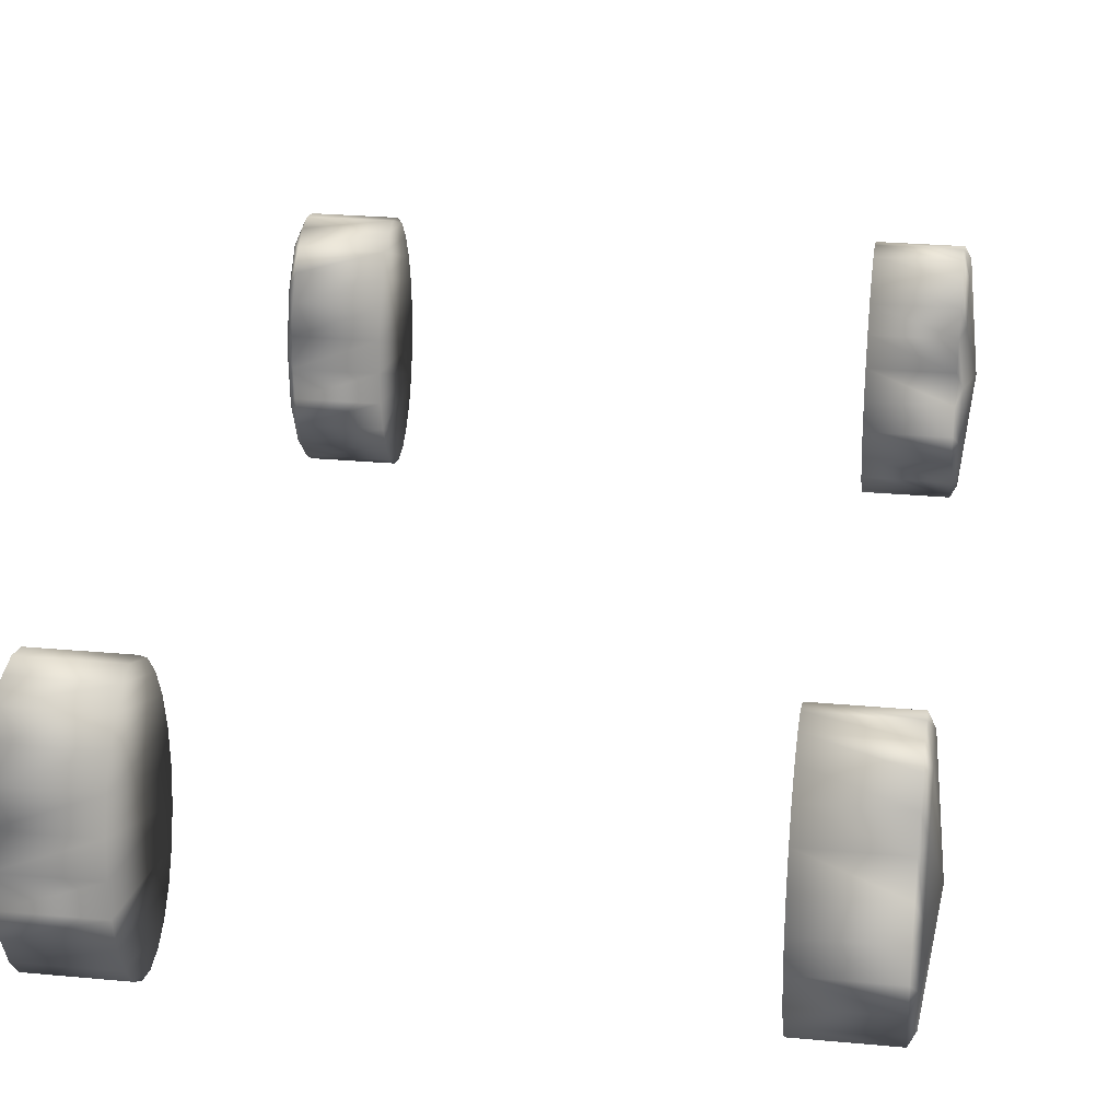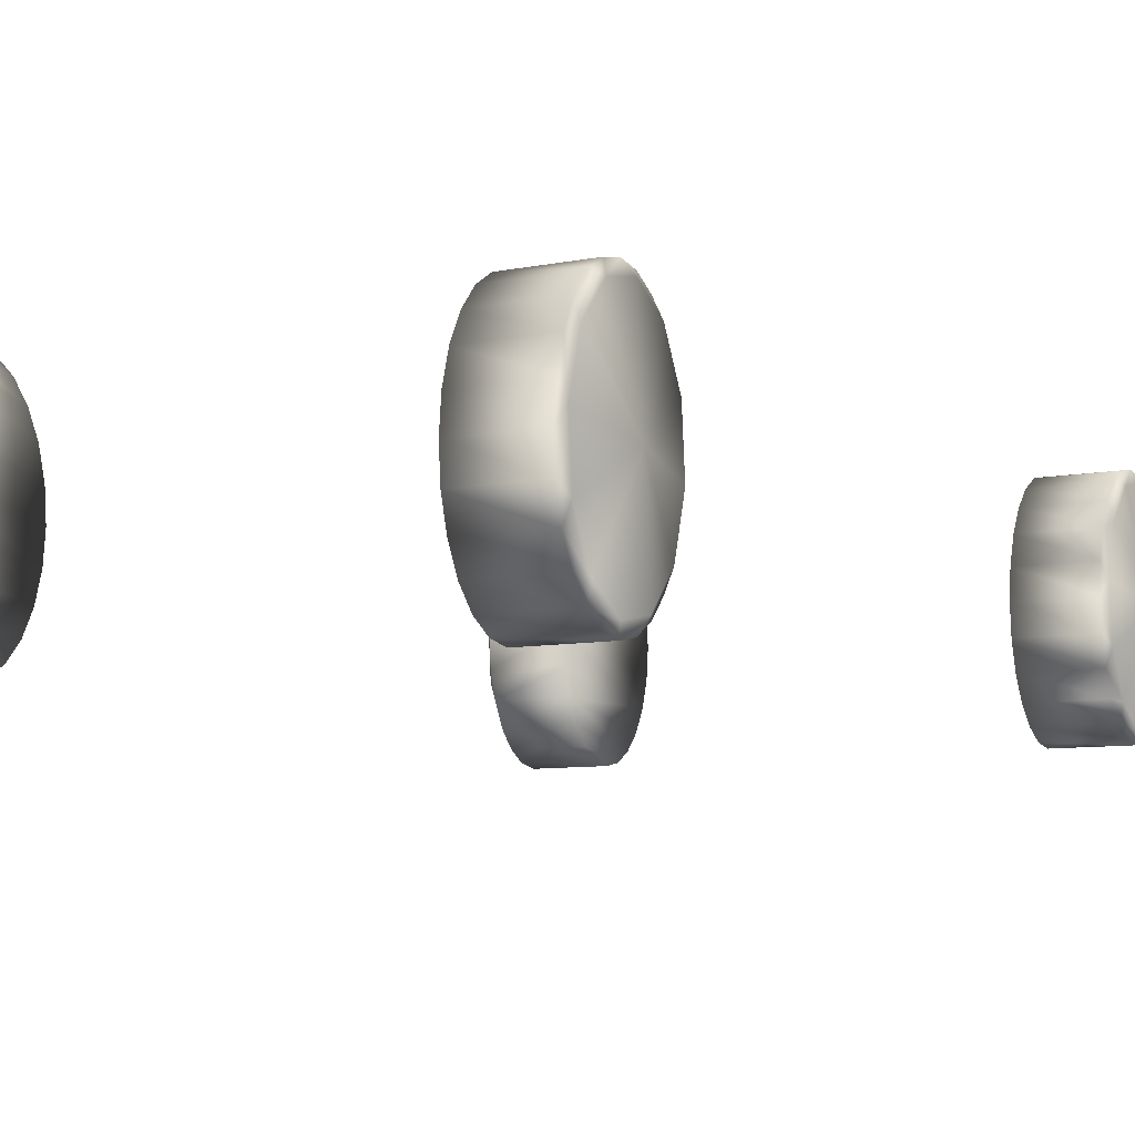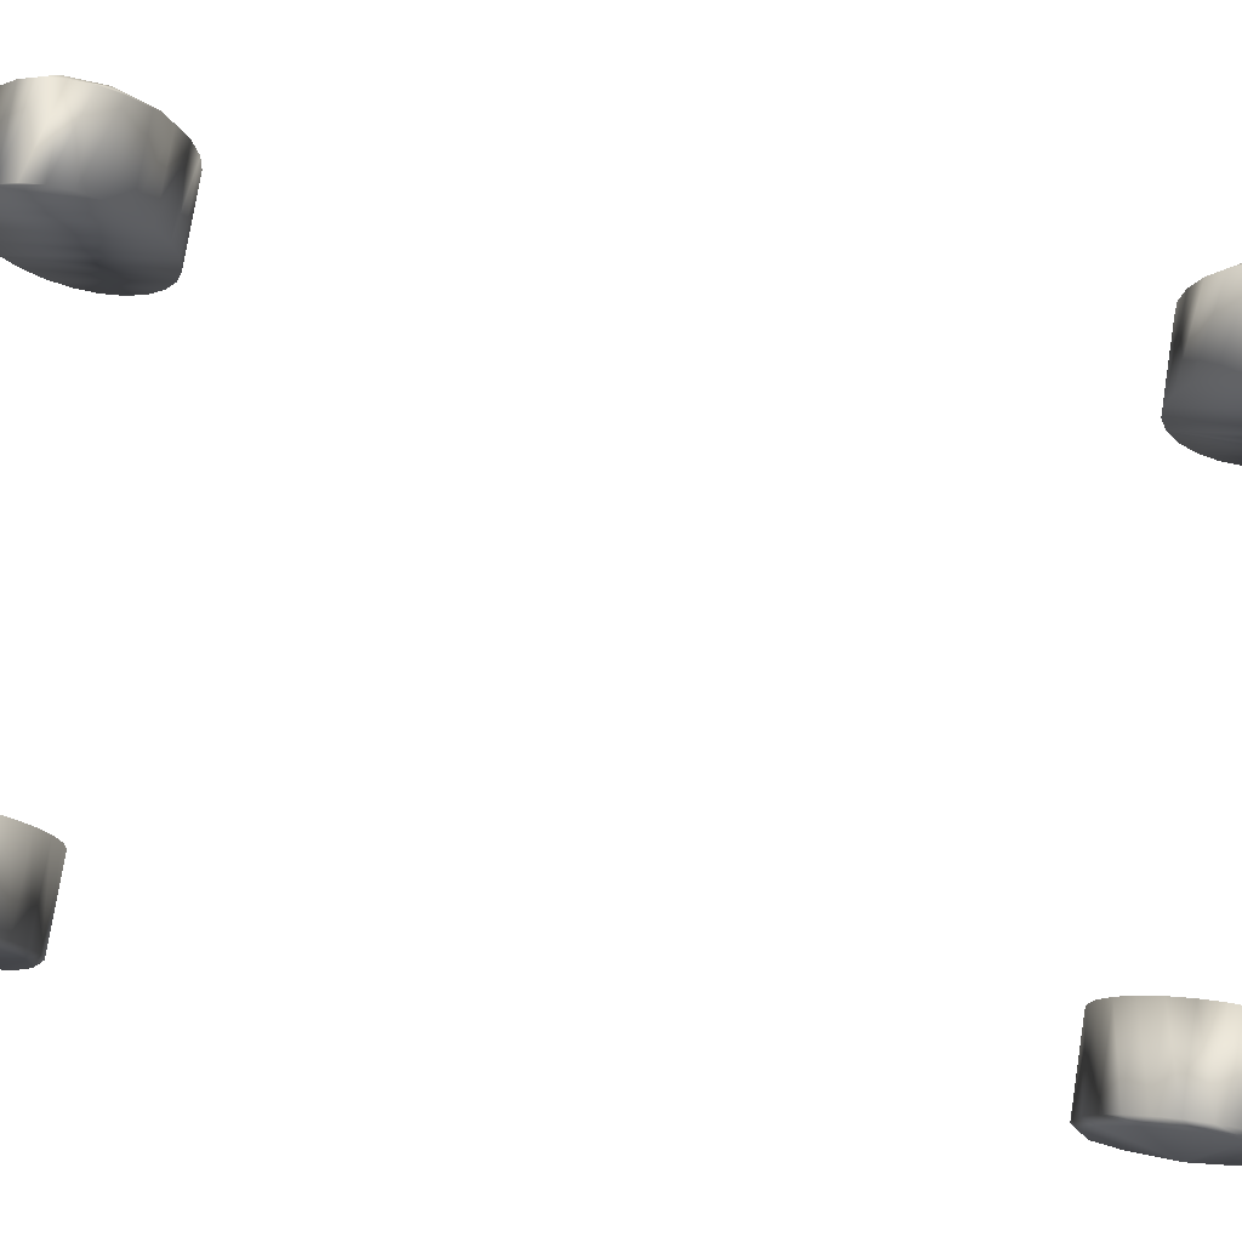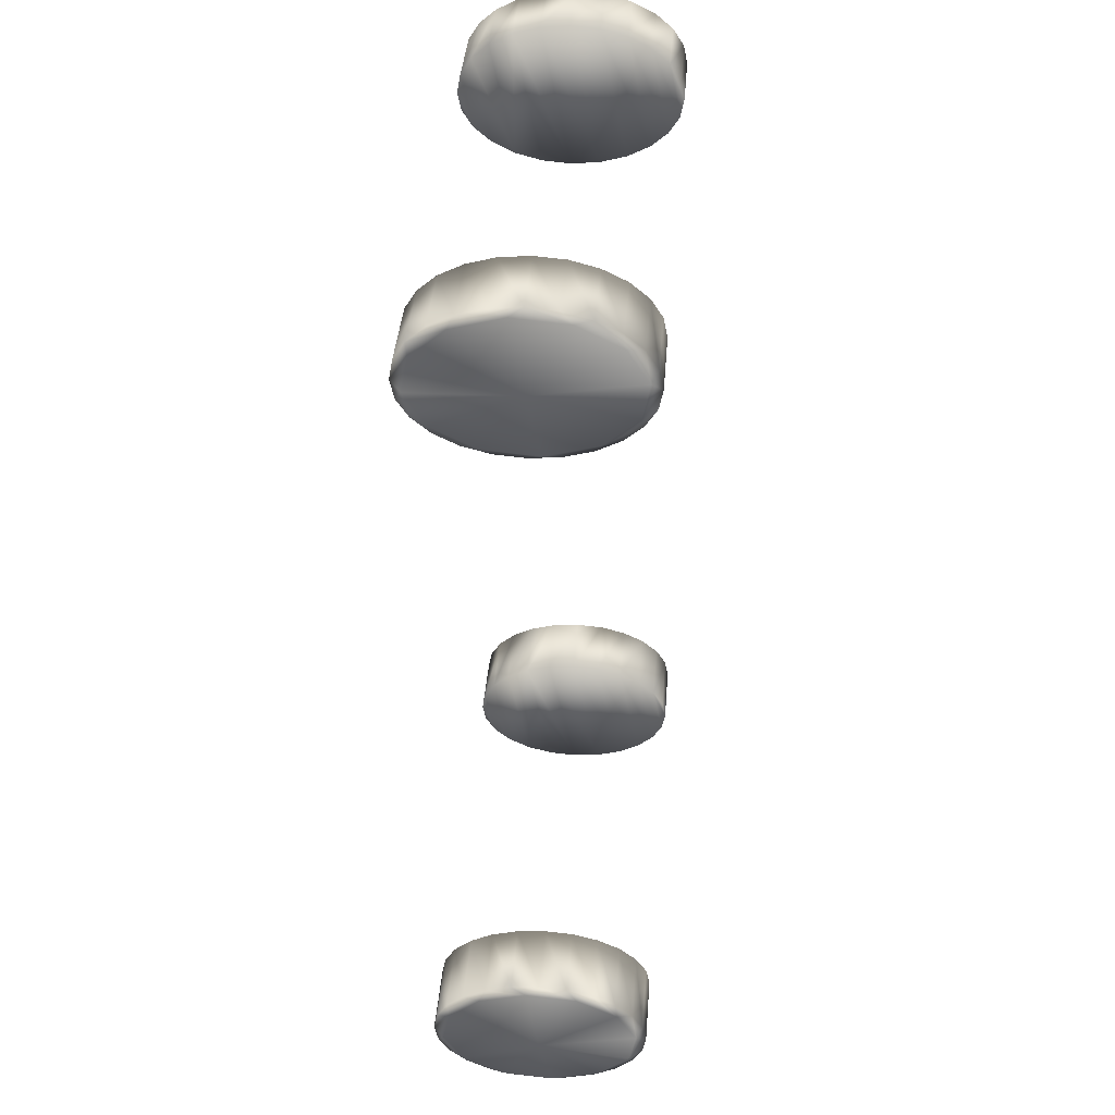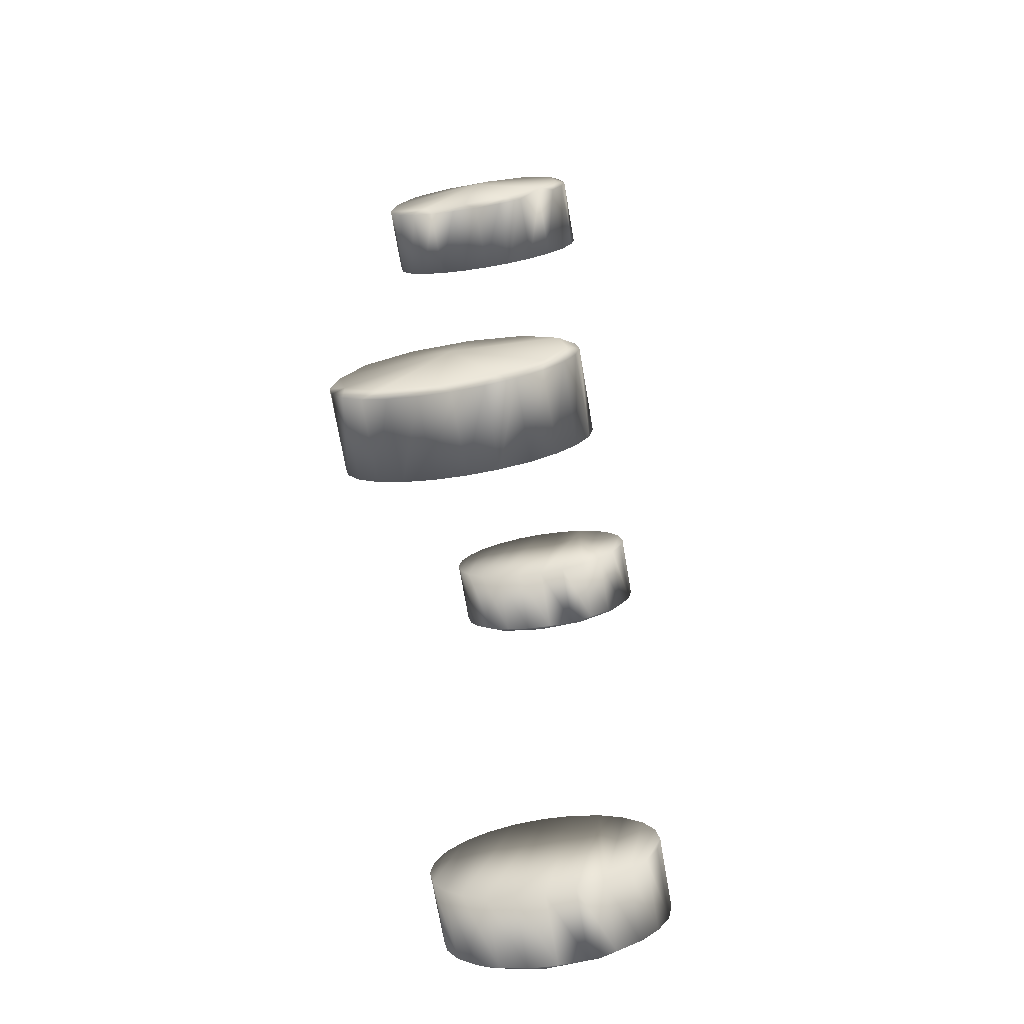
<metadata>
{"format":"obj","ext":"obj","renderer":"f3d","projection":"perspective","resolution":1024,"background":"white","views":[{"elev":26.1,"azim":-171.6,"up":"+Y"},{"elev":-7.5,"azim":-149.3,"up":"+Y"},{"elev":77.0,"azim":99.1,"up":"+Y"},{"elev":39.8,"azim":94.5,"up":"+Z"},{"elev":-70.9,"azim":-80.3,"up":"+Z"}]}
</metadata>
<code>
o Van.009
v -1.26 -0.9949 -2.388
v -1.26 -0.6459 -2.416
v -2.17 -0.6459 -2.416
v -2.17 -0.9949 -2.388
v -1.26 -1.321 -2.301
v -1.19 -1.12 -2.28
v -1.19 -0.4872 -2.331
v -1.19 -1.628 -2.024
v -1.066 -0.6536 -1.515
v -1.19 0.3209 -1.005
v -1.19 0.5678 -1.398
v -1.19 0.4873 -1.822
v -1.19 -1.875 -1.632
v -1.19 0.1012 -2.163
v -1.19 -1.795 -1.208
v -1.19 -1.408 -0.8665
v -1.19 -0.82 -0.6986
v -1.19 -0.187 -0.7495
v -1.26 -0.6613 -0.6137
v -1.26 -0.3123 -0.6414
v -1.26 0.01336 -0.7287
v -2.17 -0.3123 -0.6414
v -2.17 0.01336 -0.7287
v -1.26 0.2936 -0.8695
v -2.17 0.2936 -0.8695
v -1.26 0.5093 -1.054
v -2.17 0.5093 -1.054
v -1.26 0.6458 -1.271
v -2.17 0.6458 -1.271
v -1.26 0.6937 -1.503
v -2.17 0.6937 -1.503
v -1.26 0.6498 -1.737
v -2.17 0.6498 -1.737
v -1.26 0.517 -1.956
v -2.17 0.517 -1.956
v -1.26 0.3045 -2.144
v -2.17 0.3045 -2.144
v -1.26 0.02668 -2.29
v -2.17 0.02668 -2.29
v -1.26 -0.2975 -2.382
v -2.17 -0.2975 -2.382
v -2.17 -0.6613 -0.6137
v -2.17 -1.01 -0.6473
v -2.17 -1.334 -0.7402
v -1.26 -1.01 -0.6473
v -1.26 -1.334 -0.7402
v -1.26 -1.612 -0.8858
v -2.17 -1.612 -0.8858
v -2.17 -1.824 -1.074
v -2.17 -1.321 -2.301
v -1.26 -1.601 -2.16
v -2.17 -1.601 -2.16
v -1.26 -1.817 -1.975
v -2.17 -1.817 -1.975
v -2.17 -1.957 -1.293
v -2.17 -2.001 -1.526
v -1.26 -1.957 -1.293
v -1.26 -1.824 -1.074
v -1.26 -2.001 -1.526
v -1.26 -1.953 -1.759
v -2.17 -1.953 -1.759
f 6 1 2
f 1 3 2
f 1 4 3
f 5 4 1
f 1 6 5
f 7 9 6
f 6 2 7
f 6 9 8
f 8 5 6
f 10 9 11
f 18 9 10
f 11 9 12
f 14 9 7
f 8 9 13
f 12 9 14
f 13 9 15
f 15 9 16
f 16 9 17
f 17 9 18
f 18 20 19
f 18 19 17
f 20 18 21
f 10 21 18
f 21 22 20
f 21 23 22
f 24 23 21
f 10 24 21
f 24 25 23
f 26 25 24
f 24 10 26
f 28 27 26
f 26 27 25
f 11 28 26
f 11 26 10
f 28 29 27
f 30 29 28
f 28 11 30
f 30 31 29
f 32 31 30
f 12 30 11
f 12 32 30
f 32 33 31
f 34 33 32
f 32 12 34
f 36 35 34
f 34 35 33
f 14 36 34
f 14 34 12
f 36 37 35
f 38 37 36
f 36 14 38
f 38 39 37
f 40 39 38
f 7 40 38
f 7 38 14
f 40 7 2
f 2 41 40
f 40 41 39
f 43 42 41
f 42 39 41
f 2 3 41
f 43 41 3
f 44 43 3
f 45 43 44
f 19 43 45
f 19 42 43
f 17 45 46
f 45 44 46
f 45 17 19
f 47 16 46
f 46 48 47
f 46 44 48
f 17 46 16
f 50 49 48
f 47 48 49
f 50 48 44
f 50 44 4
f 5 50 4
f 51 50 5
f 51 52 50
f 50 52 49
f 53 52 51
f 53 54 52
f 52 54 55
f 52 55 49
f 54 56 55
f 57 55 56
f 58 55 57
f 58 49 55
f 47 49 58
f 16 47 58
f 16 58 15
f 57 15 58
f 15 57 59
f 57 56 59
f 60 13 59
f 59 61 60
f 59 56 61
f 15 59 13
f 54 61 56
f 60 61 54
f 13 60 53
f 60 54 53
f 13 53 8
f 51 8 53
f 8 51 5
f 44 3 4
f 20 42 19
f 20 22 42
f 42 22 39
f 22 37 39
f 23 35 37
f 22 23 37
f 23 25 35
f 25 33 35
f 25 27 33
f 27 31 33
f 27 29 31
o Van.010
v -1.26 -1.081 7.647
v -1.26 -0.7316 7.62
v -2.17 -0.7316 7.62
v -2.17 -1.081 7.647
v -1.26 -1.406 7.735
v -1.19 -1.206 7.755
v -1.19 -0.5729 7.705
v -1.19 -1.714 8.011
v -1.066 -0.7393 8.521
v -1.19 -1.961 8.404
v -1.19 0.01551 7.873
v -1.19 -1.88 8.828
v -1.19 -1.494 9.169
v -1.19 -0.9056 9.337
v -1.19 -0.2727 9.286
v -1.19 0.2353 9.03
v -1.19 0.4821 8.638
v -1.19 0.4017 8.214
v -1.26 0.608 8.532
v -1.26 0.5641 8.299
v -1.26 0.4314 8.08
v -2.17 0.5641 8.299
v -2.17 0.4314 8.08
v -1.26 0.2188 7.892
v -2.17 0.2188 7.892
v -1.26 -0.05896 7.746
v -2.17 -0.05896 7.746
v -1.26 -0.3831 7.653
v -2.17 -0.3831 7.653
v -2.17 -1.095 9.388
v -2.17 -0.747 9.422
v -1.26 -0.747 9.422
v -1.26 -0.398 9.394
v -2.17 -0.398 9.394
v -1.26 -0.07229 9.307
v -2.17 -0.07229 9.307
v -2.17 0.208 9.166
v -1.26 0.208 9.166
v -1.26 0.4237 8.981
v -2.17 0.4237 8.981
v -1.26 0.5601 8.765
v -2.17 0.5601 8.765
v -2.17 0.608 8.532
v -1.26 -1.095 9.388
v -1.26 -1.42 9.296
v -2.17 -1.42 9.296
v -2.17 -1.697 9.15
v -2.17 -1.406 7.735
v -1.26 -1.686 7.875
v -2.17 -1.686 7.875
v -2.17 -1.91 8.962
v -2.17 -2.043 8.743
v -1.26 -1.91 8.962
v -1.26 -1.697 9.15
v -1.26 -2.043 8.743
v -1.26 -2.087 8.509
v -2.17 -2.087 8.509
v -2.17 -2.039 8.277
v -2.17 -1.902 8.06
v -1.26 -1.902 8.06
v -1.26 -2.039 8.277
f 67 62 63
f 62 64 63
f 62 65 64
f 66 65 62
f 62 67 66
f 69 66 67
f 68 70 67
f 67 63 68
f 67 70 69
f 71 70 73
f 69 70 71
f 72 70 68
f 79 70 72
f 73 70 74
f 74 70 75
f 75 70 76
f 76 70 77
f 77 70 78
f 78 70 79
f 79 81 80
f 79 80 78
f 81 79 82
f 72 82 79
f 82 83 81
f 82 84 83
f 85 84 82
f 72 85 82
f 85 86 84
f 87 86 85
f 85 72 87
f 87 88 86
f 89 88 87
f 68 89 87
f 68 87 72
f 89 90 88
f 63 90 89
f 89 68 63
f 92 88 90
f 91 92 90
f 91 90 64
f 63 64 90
f 93 92 91
f 94 92 93
f 94 95 92
f 92 95 88
f 95 86 88
f 96 97 95
f 96 95 94
f 95 97 86
f 99 97 96
f 97 98 84
f 99 98 97
f 97 84 86
f 77 99 96
f 100 98 99
f 99 77 100
f 100 101 98
f 102 101 100
f 78 102 100
f 78 100 77
f 102 103 101
f 80 103 102
f 102 78 80
f 80 104 103
f 101 103 104
f 81 104 80
f 81 83 104
f 101 104 83
f 98 101 83
f 98 83 84
f 77 96 76
f 94 76 96
f 76 94 93
f 105 75 93
f 93 91 105
f 76 93 75
f 75 105 106
f 105 107 106
f 105 91 107
f 107 64 65
f 109 107 65
f 109 108 107
f 106 107 108
f 107 91 64
f 66 109 65
f 110 109 66
f 110 111 109
f 109 111 112
f 109 112 108
f 111 113 112
f 114 112 113
f 115 112 114
f 115 108 112
f 74 115 114
f 106 108 115
f 115 74 106
f 116 73 114
f 114 113 116
f 74 114 73
f 73 116 117
f 116 118 117
f 116 113 118
f 120 119 118
f 117 118 119
f 120 118 113
f 111 120 113
f 121 120 111
f 122 120 121
f 122 119 120
f 71 122 121
f 122 71 117
f 117 119 122
f 110 69 121
f 121 111 110
f 71 121 69
f 73 117 71
f 69 110 66
f 75 106 74
o Van.011
v -8.064 -0.9949 -2.388
v -7.154 -0.9949 -2.388
v -7.154 -0.6459 -2.416
v -8.064 -0.6459 -2.416
v -8.064 -1.321 -2.301
v -8.134 -1.12 -2.28
v -8.134 -0.4872 -2.331
v -8.134 -1.628 -2.024
v -8.258 -0.6536 -1.515
v -8.134 -0.82 -0.6986
v -8.134 -0.187 -0.7495
v -8.134 0.3209 -1.005
v -8.134 0.5678 -1.398
v -8.134 0.4873 -1.822
v -8.134 0.1012 -2.163
v -8.134 -1.875 -1.632
v -8.134 -1.795 -1.208
v -8.134 -1.408 -0.8665
v -8.064 -1.824 -1.074
v -8.064 -1.612 -0.8858
v -8.064 -1.334 -0.7402
v -7.154 -1.612 -0.8858
v -7.154 -1.334 -0.7402
v -8.064 -1.01 -0.6473
v -7.154 -1.01 -0.6473
v -8.064 -0.6613 -0.6137
v -8.064 -0.3123 -0.6414
v -7.154 -0.6613 -0.6137
v -7.154 -0.3123 -0.6414
v -7.154 0.02668 -2.29
v -7.154 -0.2975 -2.382
v -8.064 -0.2975 -2.382
v -8.064 0.02668 -2.29
v -8.064 0.3045 -2.144
v -7.154 0.3045 -2.144
v -7.154 0.517 -1.956
v -7.154 0.01336 -0.7287
v -8.064 0.01336 -0.7287
v -8.064 0.2936 -0.8695
v -7.154 0.2936 -0.8695
v -8.064 0.5093 -1.054
v -7.154 0.5093 -1.054
v -7.154 0.6498 -1.737
v -8.064 0.6498 -1.737
v -8.064 0.517 -1.956
v -7.154 0.6937 -1.503
v -7.154 0.6458 -1.271
v -8.064 0.6937 -1.503
v -8.064 0.6458 -1.271
v -7.154 -1.321 -2.301
v -8.064 -1.601 -2.16
v -7.154 -1.601 -2.16
v -7.154 -1.824 -1.074
v -7.154 -1.957 -1.293
v -8.064 -1.957 -1.293
v -7.154 -1.817 -1.975
v -7.154 -2.001 -1.526
v -7.154 -1.953 -1.759
v -8.064 -2.001 -1.526
v -8.064 -1.953 -1.759
v -8.064 -1.817 -1.975
f 127 123 124
f 123 125 124
f 123 126 125
f 128 126 123
f 123 127 128
f 129 128 131
f 128 129 126
f 128 130 131
f 130 128 127
f 132 133 131
f 140 132 131
f 133 134 131
f 134 135 131
f 135 136 131
f 137 129 131
f 130 138 131
f 136 137 131
f 138 139 131
f 139 140 131
f 140 139 141
f 140 141 142
f 142 143 140
f 132 140 143
f 143 142 144
f 143 144 145
f 146 143 145
f 132 143 146
f 148 146 147
f 146 145 147
f 146 148 132
f 148 147 150
f 133 148 149
f 149 148 150
f 133 132 148
f 147 153 150
f 149 150 151
f 150 152 151
f 150 153 152
f 126 154 153
f 154 152 153
f 147 125 153
f 126 153 125
f 154 126 129
f 129 155 154
f 154 155 152
f 156 155 137
f 155 156 157
f 155 157 152
f 129 137 155
f 159 157 158
f 156 158 157
f 151 152 157
f 151 157 159
f 160 151 159
f 161 160 159
f 161 159 162
f 159 158 162
f 163 161 162
f 162 158 165
f 163 162 164
f 162 165 164
f 167 166 165
f 166 168 165
f 167 165 158
f 164 165 168
f 164 168 169
f 170 169 168
f 166 170 168
f 171 170 135
f 170 171 169
f 136 170 166
f 136 135 170
f 135 163 171
f 171 163 164
f 171 164 169
f 166 167 136
f 137 167 156
f 156 167 158
f 137 136 167
f 161 163 134
f 135 134 163
f 134 160 161
f 149 160 133
f 160 149 151
f 134 133 160
f 145 125 147
f 145 124 125
f 172 124 145
f 172 145 144
f 127 124 172
f 173 127 172
f 173 172 174
f 172 175 174
f 172 144 175
f 174 175 176
f 141 176 175
f 142 141 175
f 142 175 144
f 141 177 176
f 177 179 176
f 174 176 178
f 178 176 179
f 178 179 180
f 181 180 179
f 177 181 179
f 182 181 138
f 181 182 180
f 139 181 177
f 139 138 181
f 138 183 182
f 182 183 178
f 182 178 180
f 173 183 130
f 183 173 174
f 183 174 178
f 138 130 183
f 177 141 139
f 130 127 173
o Van.012
v -8.064 -1.081 7.647
v -7.154 -1.081 7.647
v -7.154 -0.7316 7.62
v -8.064 -0.7316 7.62
v -8.064 -1.406 7.735
v -8.134 -1.206 7.755
v -8.134 -1.714 8.011
v -8.258 -0.7393 8.521
v -8.134 -0.5729 7.705
v -8.134 0.01551 7.873
v -8.064 -0.05896 7.746
v -8.064 -0.3831 7.653
v -7.154 -0.05896 7.746
v -7.154 -0.3831 7.653
v -7.154 -0.747 9.422
v -7.154 -1.095 9.388
v -7.154 -1.42 9.296
v -8.064 -1.095 9.388
v -8.064 -0.747 9.422
v -8.064 -0.398 9.394
v -8.134 -0.9056 9.337
v -8.134 -0.2727 9.286
v -8.064 -0.07229 9.307
v -8.134 0.2353 9.03
v -8.064 0.208 9.166
v -8.064 0.4237 8.981
v -8.134 0.4821 8.638
v -8.134 0.4017 8.214
v -8.064 0.5601 8.765
v -8.064 0.608 8.532
v -7.154 0.5601 8.765
v -7.154 0.608 8.532
v -8.064 0.5641 8.299
v -7.154 0.5641 8.299
v -8.064 0.4314 8.08
v -7.154 0.4314 8.08
v -8.064 0.2188 7.892
v -7.154 0.2188 7.892
v -7.154 -0.398 9.394
v -7.154 -0.07229 9.307
v -7.154 0.208 9.166
v -7.154 0.4237 8.981
v -8.064 -1.42 9.296
v -8.134 -1.494 9.169
v -8.064 -1.697 9.15
v -8.134 -1.88 8.828
v -8.064 -1.91 8.962
v -8.064 -2.043 8.743
v -7.154 -2.043 8.743
v -7.154 -1.91 8.962
v -7.154 -1.697 9.15
v -7.154 -1.406 7.735
v -7.154 -1.686 7.875
v -8.064 -1.686 7.875
v -8.064 -1.902 8.06
v -7.154 -1.902 8.06
v -8.064 -2.039 8.277
v -7.154 -2.039 8.277
v -7.154 -2.087 8.509
v -8.064 -2.087 8.509
v -8.134 -1.961 8.404
f 188 184 185
f 184 186 185
f 184 187 186
f 189 187 184
f 184 188 189
f 189 192 187
f 190 189 188
f 189 190 191
f 192 189 191
f 193 192 191
f 192 193 194
f 195 187 192
f 192 194 195
f 187 195 197
f 195 194 196
f 195 196 197
f 199 197 198
f 198 197 196
f 199 186 197
f 187 197 186
f 200 186 199
f 201 200 199
f 202 201 199
f 202 199 198
f 201 202 204
f 203 202 198
f 205 202 203
f 205 204 202
f 203 206 205
f 207 205 206
f 204 205 191
f 205 207 191
f 207 206 208
f 208 209 207
f 210 207 209
f 207 210 191
f 210 211 191
f 211 210 213
f 212 213 210
f 210 209 212
f 213 212 214
f 213 214 215
f 216 213 215
f 211 213 216
f 216 215 217
f 218 216 217
f 216 218 211
f 218 217 219
f 220 218 219
f 193 218 220
f 193 211 218
f 220 219 221
f 194 220 221
f 220 194 193
f 223 221 219
f 222 196 221
f 222 221 223
f 194 221 196
f 206 222 223
f 208 206 223
f 208 223 224
f 223 219 224
f 209 208 224
f 224 219 217
f 209 224 225
f 224 217 225
f 212 209 225
f 212 225 214
f 225 215 214
f 225 217 215
f 198 196 222
f 203 198 222
f 206 203 222
f 211 193 191
f 204 227 226
f 204 226 201
f 227 204 191
f 228 226 227
f 227 230 228
f 229 227 191
f 227 229 230
f 231 230 229
f 230 231 232
f 230 232 233
f 228 230 233
f 228 233 234
f 235 234 233
f 235 233 236
f 236 233 232
f 237 235 236
f 238 237 236
f 238 236 239
f 236 232 239
f 240 238 239
f 240 239 241
f 239 242 241
f 239 232 242
f 243 241 242
f 231 243 242
f 231 242 232
f 240 243 244
f 243 240 241
f 229 243 231
f 229 244 243
f 190 244 191
f 244 190 238
f 244 238 240
f 244 229 191
f 237 238 190
f 190 188 237
f 237 188 235
f 235 185 200
f 188 185 235
f 235 200 234
f 226 228 234
f 226 234 200
f 201 226 200
f 200 185 186

</code>
